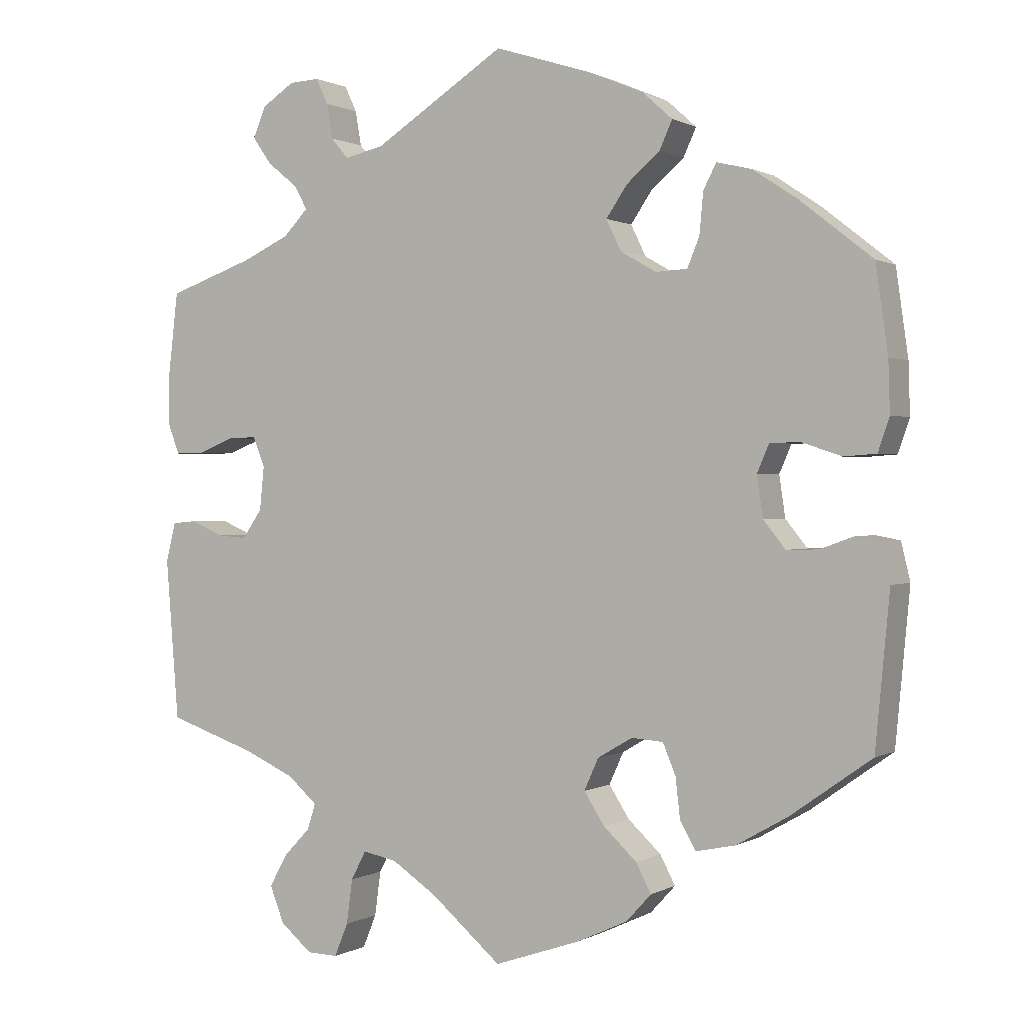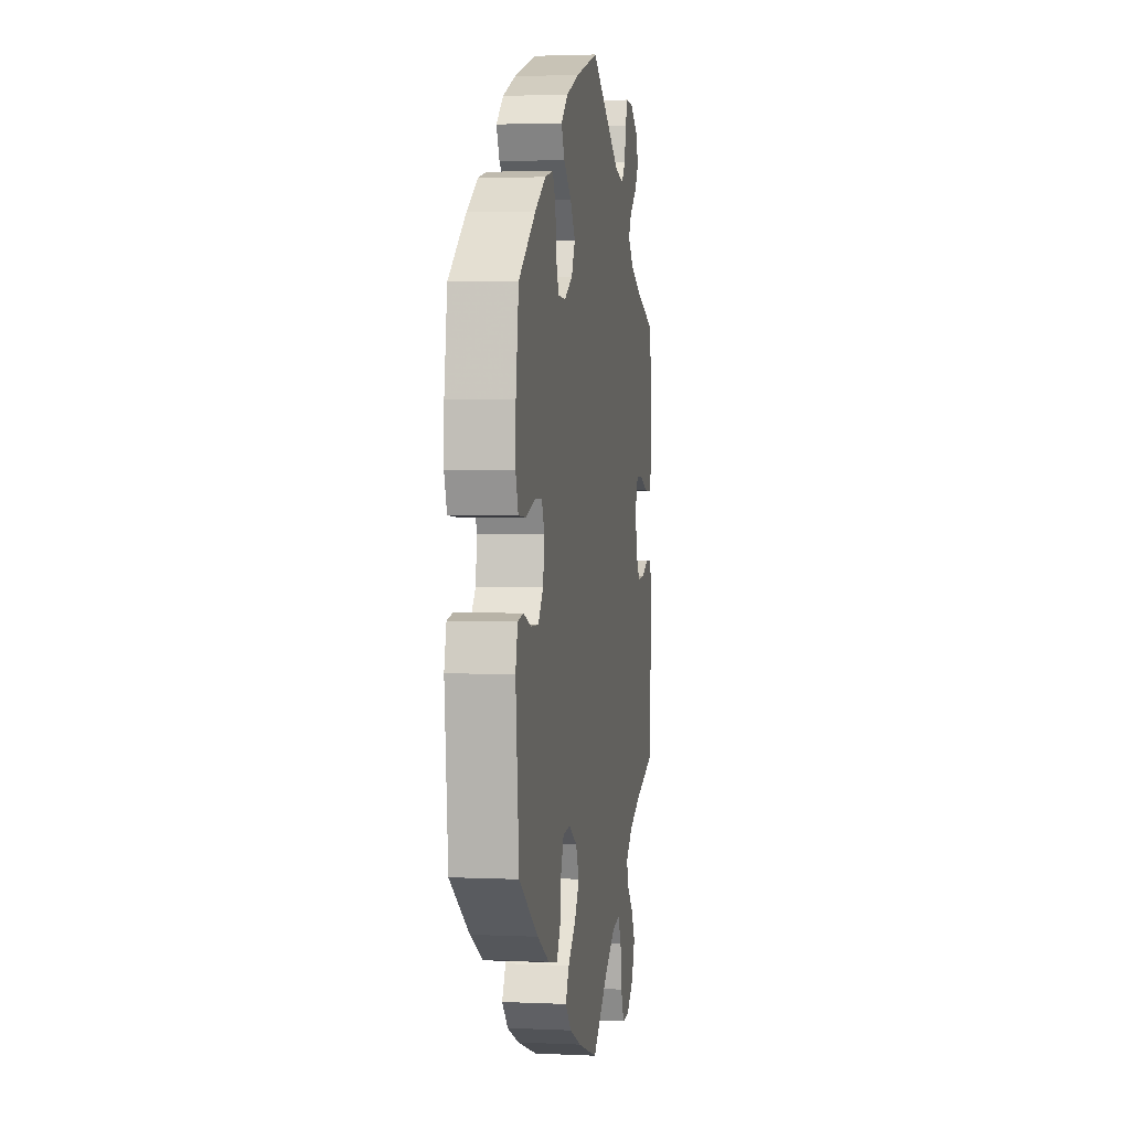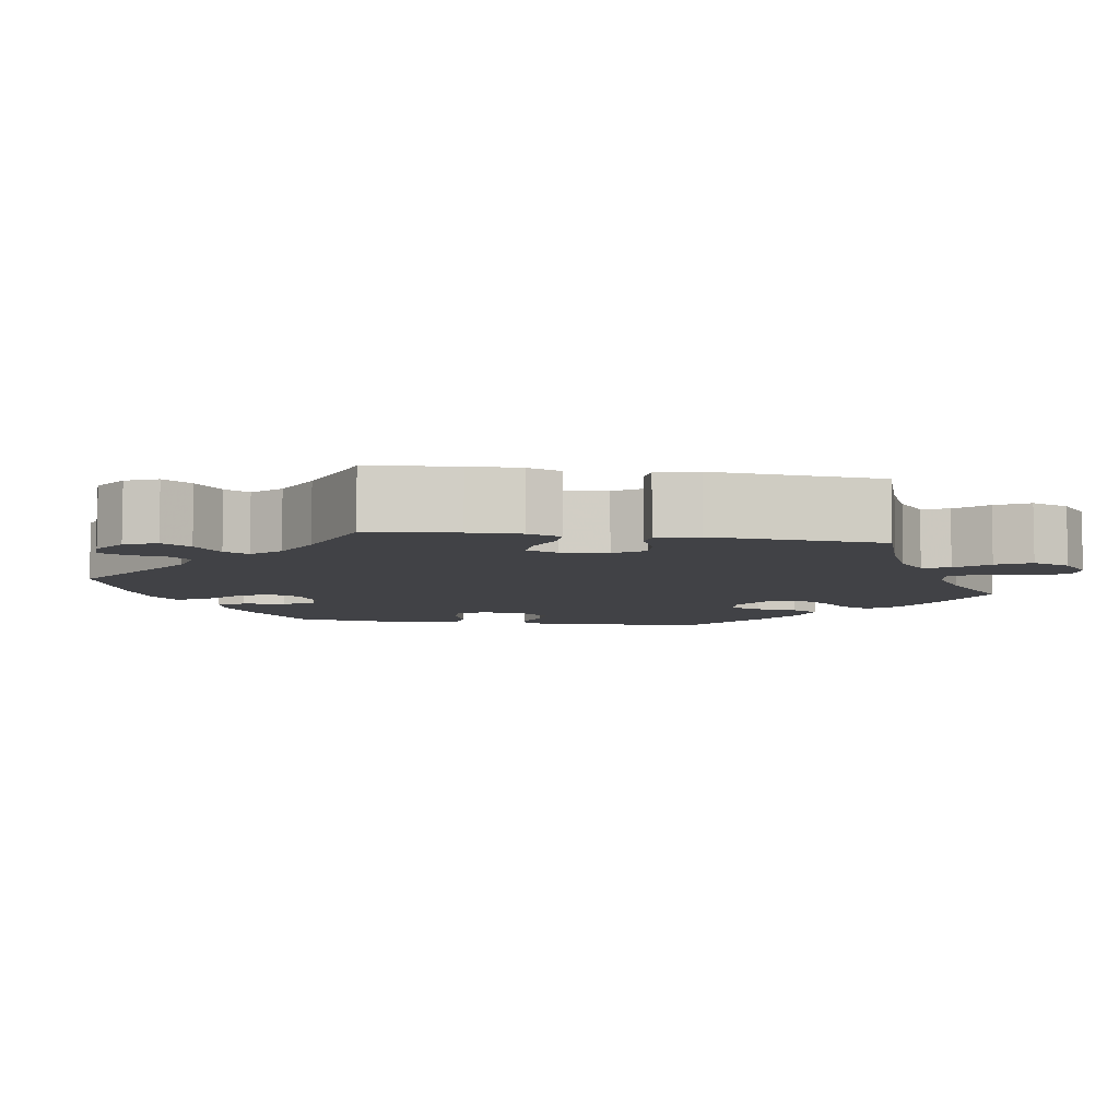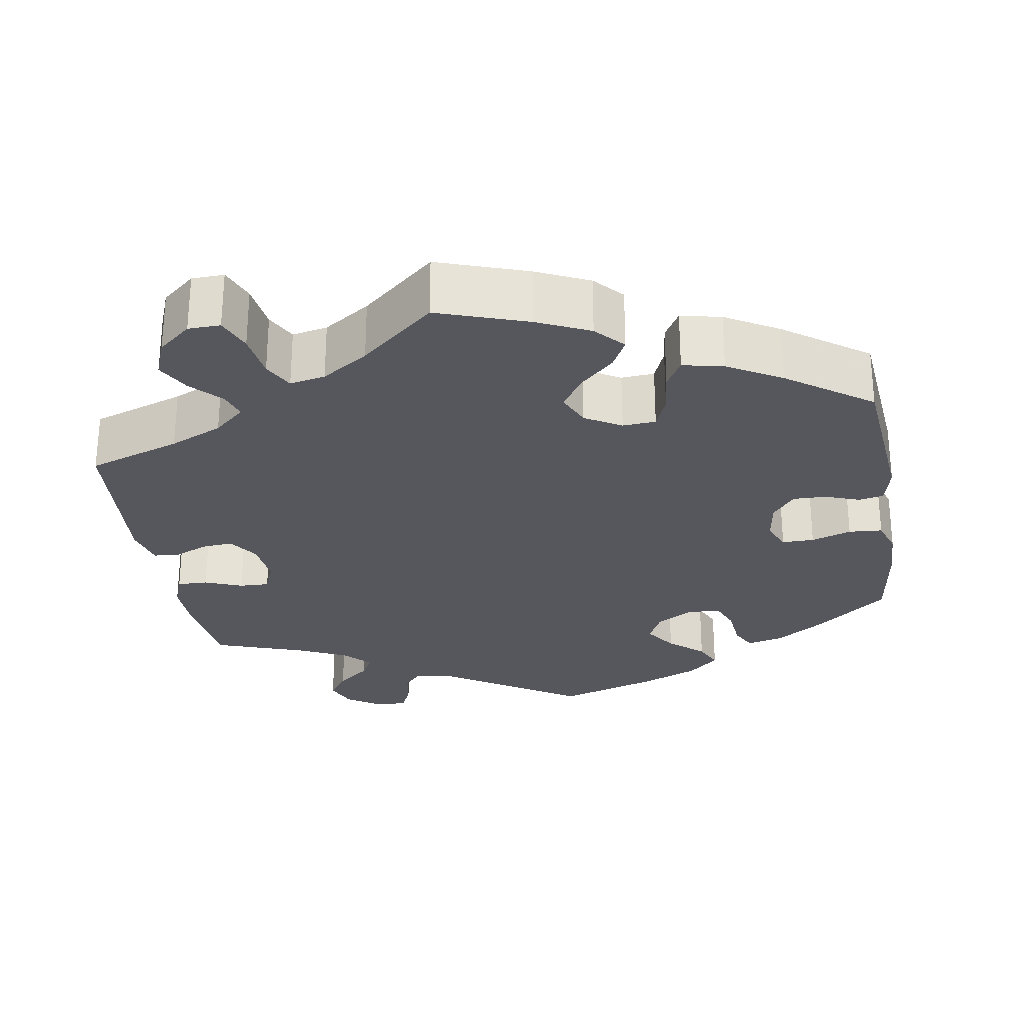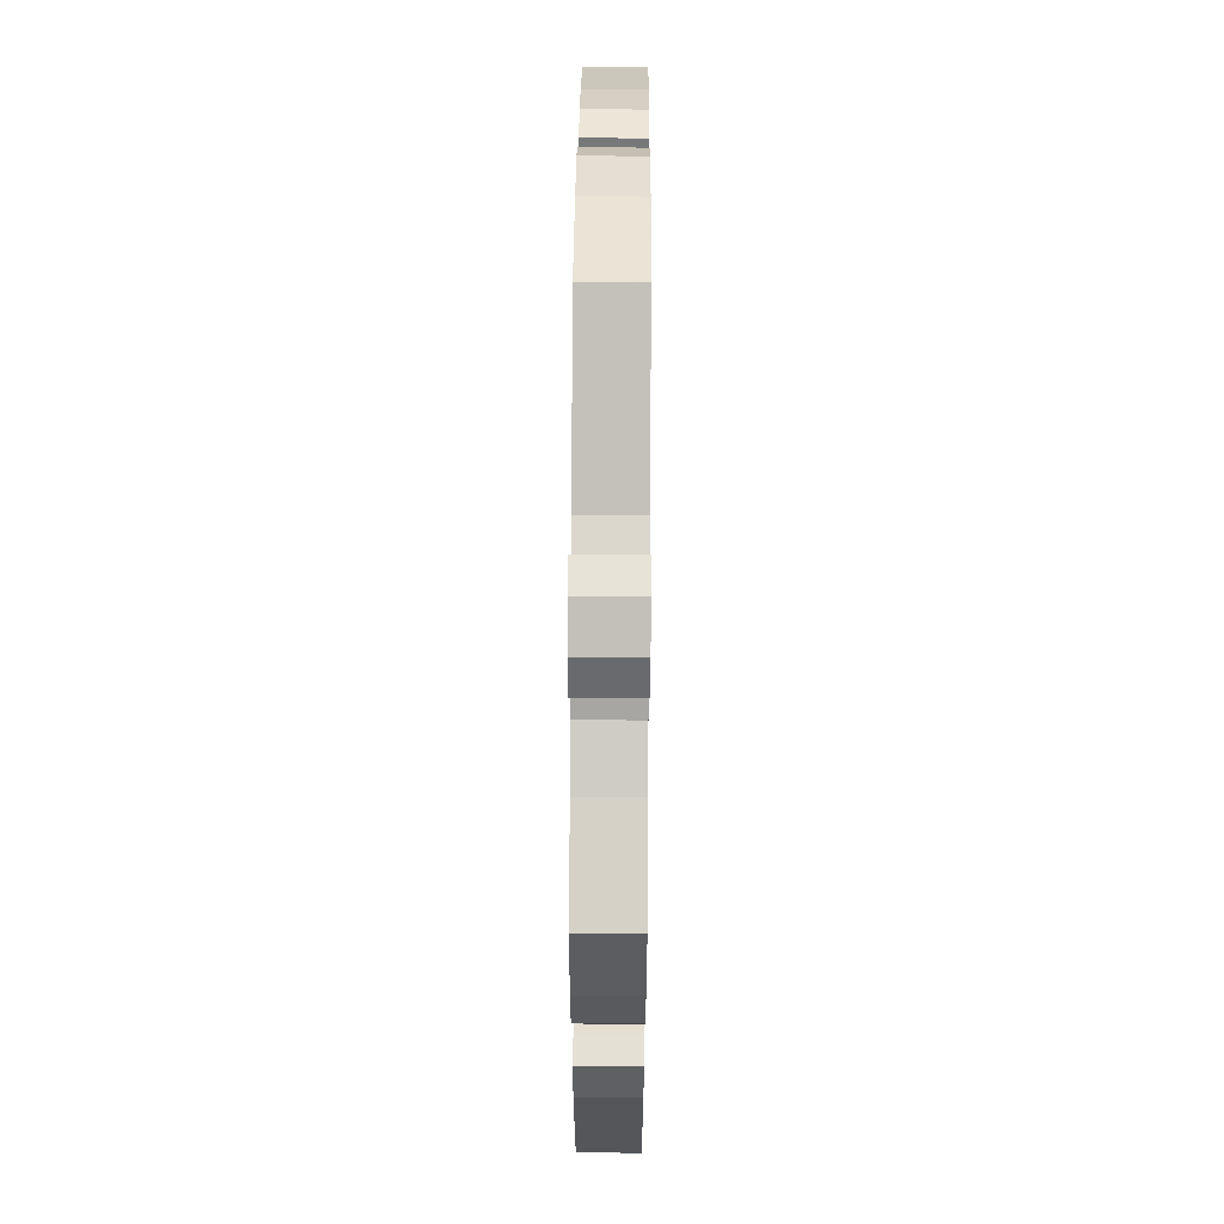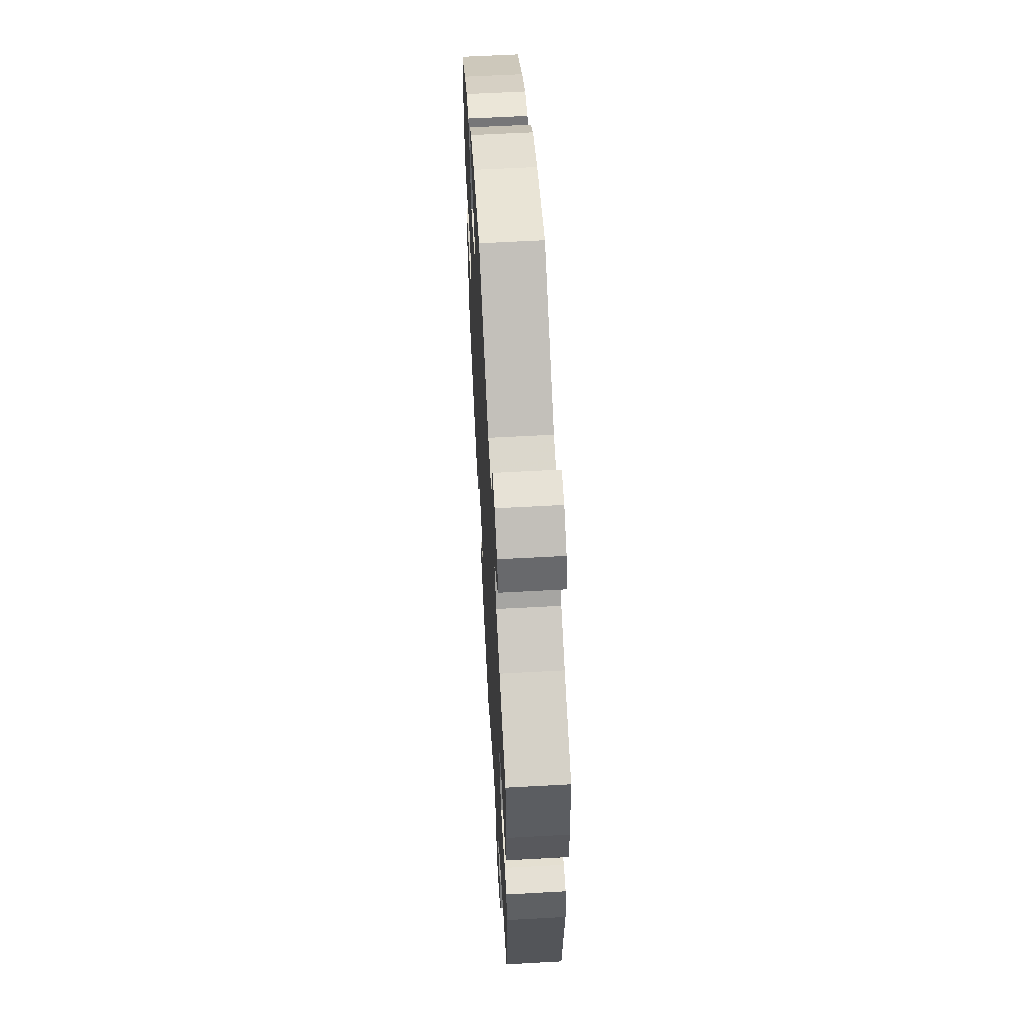
<metadata>
{"format":"obj","ext":"obj","renderer":"f3d","projection":"perspective","resolution":1024,"background":"white","views":[{"elev":0.6,"azim":-151.3,"up":"+Z"},{"elev":2.6,"azim":-80.9,"up":"+Z"},{"elev":-6.7,"azim":80.8,"up":"+Y"},{"elev":-27.5,"azim":-170.6,"up":"+Y"},{"elev":59.9,"azim":90.4,"up":"+Z"},{"elev":60.6,"azim":86.8,"up":"+Z"}]}
</metadata>
<code>
v 0.382 0.07 -0.329
v 0.315 0.07 -0.359
v 0.276 0.07 -0.393
v 0.287 0.07 -0.427
v 0.323 0.07 -0.465
v 0.346 0.07 -0.507
v 0.327 0.07 -0.555
v 0.285 0.07 -0.59
v 0.244 0.07 -0.591
v 0.226 0.07 -0.547
v 0.218 0.07 -0.488
v 0.198 0.07 -0.45
v 0.153 0.07 -0.459
v 0.094 0.07 -0.498
v 0 0.07 -0.578
v -0.114 0.07 -0.539
v -0.181 0.07 -0.508
v -0.214 0.07 -0.472
v -0.194 0.07 -0.434
v -0.15 0.07 -0.393
v -0.123 0.07 -0.351
v -0.142 0.07 -0.309
v -0.188 0.07 -0.282
v -0.23 0.07 -0.285
v -0.247 0.07 -0.326
v -0.253 0.07 -0.379
v -0.274 0.07 -0.415
v -0.326 0.07 -0.404
v -0.394 0.07 -0.365
v -0.501 0.07 -0.289
v -0.52 0.07 -0.088
v -0.508 0.07 -0.038
v -0.476 0.07 -0.032
v -0.432 0.07 -0.048
v -0.39 0.07 -0.049
v -0.361 0.07 -0.013
v -0.353 0.07 0.041
v -0.369 0.07 0.078
v -0.41 0.07 0.078
v -0.461 0.07 0.061
v -0.504 0.07 0.064
v -0.519 0.07 0.108
v -0.517 0.07 0.175
v -0.501 0.07 0.289
v -0.406 0.07 0.364
v -0.346 0.07 0.404
v -0.3 0.07 0.415
v -0.283 0.07 0.382
v -0.278 0.07 0.328
v -0.262 0.07 0.289
v -0.22 0.07 0.287
v -0.173 0.07 0.314
v -0.153 0.07 0.355
v -0.181 0.07 0.396
v -0.225 0.07 0.434
v -0.242 0.07 0.471
v -0.203 0.07 0.506
v -0.13 0.07 0.537
v -0.001 0.07 0.578
v 0.173 0.07 0.467
v 0.225 0.07 0.455
v 0.248 0.07 0.482
v 0.256 0.07 0.528
v 0.272 0.07 0.562
v 0.312 0.07 0.56
v 0.355 0.07 0.532
v 0.372 0.07 0.492
v 0.347 0.07 0.456
v 0.306 0.07 0.423
v 0.289 0.07 0.392
v 0.322 0.07 0.358
v 0.385 0.07 0.329
v 0.5 0.07 0.289
v 0.513 0.07 0.178
v 0.514 0.07 0.113
v 0.498 0.07 0.071
v 0.459 0.07 0.072
v 0.411 0.07 0.091
v 0.373 0.07 0.092
v 0.357 0.07 0.053
v 0.363 0.07 -0.005
v 0.389 0.07 -0.043
v 0.428 0.07 -0.04
v 0.472 0.07 -0.021
v 0.504 0.07 -0.024
v 0.517 0.07 -0.076
v 0.5 0.07 -0.289
v 0.382 0 -0.329
v 0.315 0 -0.359
v 0.276 0 -0.393
v 0.287 0 -0.427
v 0.323 0 -0.465
v 0.346 0 -0.507
v 0.327 0 -0.555
v 0.285 0 -0.59
v 0.244 0 -0.591
v 0.226 0 -0.547
v 0.218 0 -0.488
v 0.198 0 -0.45
v 0.153 0 -0.459
v 0.094 0 -0.498
v 0 0 -0.578
v -0.114 0 -0.539
v -0.181 0 -0.508
v -0.214 0 -0.472
v -0.194 0 -0.434
v -0.15 0 -0.393
v -0.123 0 -0.351
v -0.142 0 -0.309
v -0.188 0 -0.282
v -0.23 0 -0.285
v -0.247 0 -0.326
v -0.253 0 -0.379
v -0.274 0 -0.415
v -0.326 0 -0.404
v -0.394 0 -0.365
v -0.501 0 -0.289
v -0.52 0 -0.088
v -0.508 0 -0.038
v -0.476 0 -0.032
v -0.432 0 -0.048
v -0.39 0 -0.049
v -0.361 0 -0.013
v -0.353 0 0.041
v -0.369 0 0.078
v -0.41 0 0.078
v -0.461 0 0.061
v -0.504 0 0.064
v -0.519 0 0.108
v -0.517 0 0.175
v -0.501 0 0.289
v -0.406 0 0.364
v -0.346 0 0.404
v -0.3 0 0.415
v -0.283 0 0.382
v -0.278 0 0.328
v -0.262 0 0.289
v -0.22 0 0.287
v -0.173 0 0.314
v -0.153 0 0.355
v -0.181 0 0.396
v -0.225 0 0.434
v -0.242 0 0.471
v -0.203 0 0.506
v -0.13 0 0.537
v -0.001 0 0.578
v 0.173 0 0.467
v 0.225 0 0.455
v 0.248 0 0.482
v 0.256 0 0.528
v 0.272 0 0.562
v 0.312 0 0.56
v 0.355 0 0.532
v 0.372 0 0.492
v 0.347 0 0.456
v 0.306 0 0.423
v 0.289 0 0.392
v 0.322 0 0.358
v 0.385 0 0.329
v 0.5 0 0.289
v 0.513 0 0.178
v 0.514 0 0.113
v 0.498 0 0.071
v 0.459 0 0.072
v 0.411 0 0.091
v 0.373 0 0.092
v 0.357 0 0.053
v 0.363 0 -0.005
v 0.389 0 -0.043
v 0.428 0 -0.04
v 0.472 0 -0.021
v 0.504 0 -0.024
v 0.517 0 -0.076
v 0.5 0 -0.289
f 86 87 1
f 83 84 85 86
f 82 83 86 1
f 81 82 1 2
f 80 81 2 3
f 75 76 77 78
f 75 78 79
f 72 73 74 75
f 71 72 75 79
f 70 71 79 80
f 66 67 68 69
f 66 69 70
f 65 66 70
f 62 63 64 65
f 62 65 70
f 61 62 70 80
f 57 58 59 60
f 54 55 56 57
f 53 54 57 60
f 52 53 60 61
f 46 47 48 49
f 46 49 50
f 45 46 50
f 44 45 50
f 43 44 50 51
f 39 40 41 42
f 38 39 42 43
f 31 32 33 34
f 31 34 35
f 30 31 35
f 29 30 35 36
f 25 26 27 28
f 24 25 28 29
f 17 18 19 20
f 17 20 21
f 14 15 16 17
f 13 14 17 21
f 12 13 21 22
f 8 9 10 11
f 8 11 12
f 7 8 12
f 4 5 6 7
f 3 4 7 12
f 51 52 61 80
f 38 43 51 80
f 37 38 80 3
f 24 29 36 37
f 23 24 37
f 22 23 37
f 3 12 22 37
f 88 174 173
f 173 172 171 170
f 88 173 170 169
f 89 88 169 168
f 90 89 168 167
f 165 164 163 162
f 166 165 162
f 162 161 160 159
f 166 162 159 158
f 167 166 158 157
f 156 155 154 153
f 157 156 153
f 157 153 152
f 152 151 150 149
f 157 152 149
f 167 157 149 148
f 147 146 145 144
f 144 143 142 141
f 147 144 141 140
f 148 147 140 139
f 136 135 134 133
f 137 136 133
f 137 133 132
f 137 132 131
f 138 137 131 130
f 129 128 127 126
f 130 129 126 125
f 121 120 119 118
f 122 121 118
f 122 118 117
f 123 122 117 116
f 115 114 113 112
f 116 115 112 111
f 107 106 105 104
f 108 107 104
f 104 103 102 101
f 108 104 101 100
f 109 108 100 99
f 98 97 96 95
f 99 98 95
f 99 95 94
f 94 93 92 91
f 99 94 91 90
f 167 148 139 138
f 167 138 130 125
f 90 167 125 124
f 124 123 116 111
f 124 111 110
f 124 110 109
f 124 109 99 90
f 1 88 89 2
f 2 89 90 3
f 3 90 91 4
f 4 91 92 5
f 5 92 93 6
f 6 93 94 7
f 7 94 95 8
f 8 95 96 9
f 9 96 97 10
f 10 97 98 11
f 11 98 99 12
f 12 99 100 13
f 13 100 101 14
f 14 101 102 15
f 15 102 103 16
f 16 103 104 17
f 17 104 105 18
f 18 105 106 19
f 19 106 107 20
f 20 107 108 21
f 21 108 109 22
f 22 109 110 23
f 23 110 111 24
f 24 111 112 25
f 25 112 113 26
f 26 113 114 27
f 27 114 115 28
f 28 115 116 29
f 29 116 117 30
f 30 117 118 31
f 31 118 119 32
f 32 119 120 33
f 33 120 121 34
f 34 121 122 35
f 35 122 123 36
f 36 123 124 37
f 37 124 125 38
f 38 125 126 39
f 39 126 127 40
f 40 127 128 41
f 41 128 129 42
f 42 129 130 43
f 43 130 131 44
f 44 131 132 45
f 45 132 133 46
f 46 133 134 47
f 47 134 135 48
f 48 135 136 49
f 49 136 137 50
f 50 137 138 51
f 51 138 139 52
f 52 139 140 53
f 53 140 141 54
f 54 141 142 55
f 55 142 143 56
f 56 143 144 57
f 57 144 145 58
f 58 145 146 59
f 59 146 147 60
f 60 147 148 61
f 61 148 149 62
f 62 149 150 63
f 63 150 151 64
f 64 151 152 65
f 65 152 153 66
f 66 153 154 67
f 67 154 155 68
f 68 155 156 69
f 69 156 157 70
f 70 157 158 71
f 71 158 159 72
f 72 159 160 73
f 73 160 161 74
f 74 161 162 75
f 75 162 163 76
f 76 163 164 77
f 77 164 165 78
f 78 165 166 79
f 79 166 167 80
f 80 167 168 81
f 81 168 169 82
f 82 169 170 83
f 83 170 171 84
f 84 171 172 85
f 85 172 173 86
f 86 173 174 87
f 87 174 88 1

</code>
